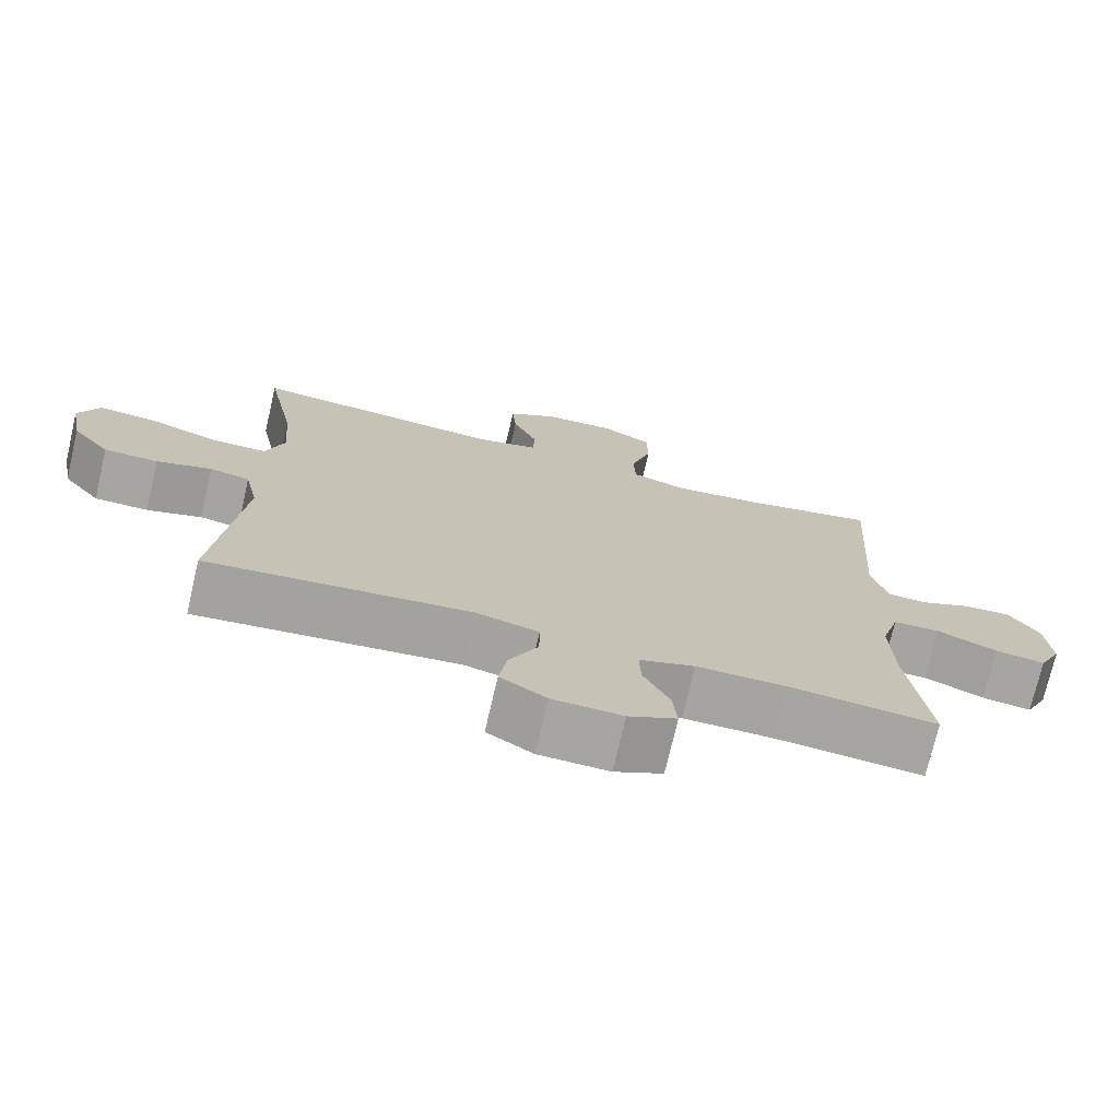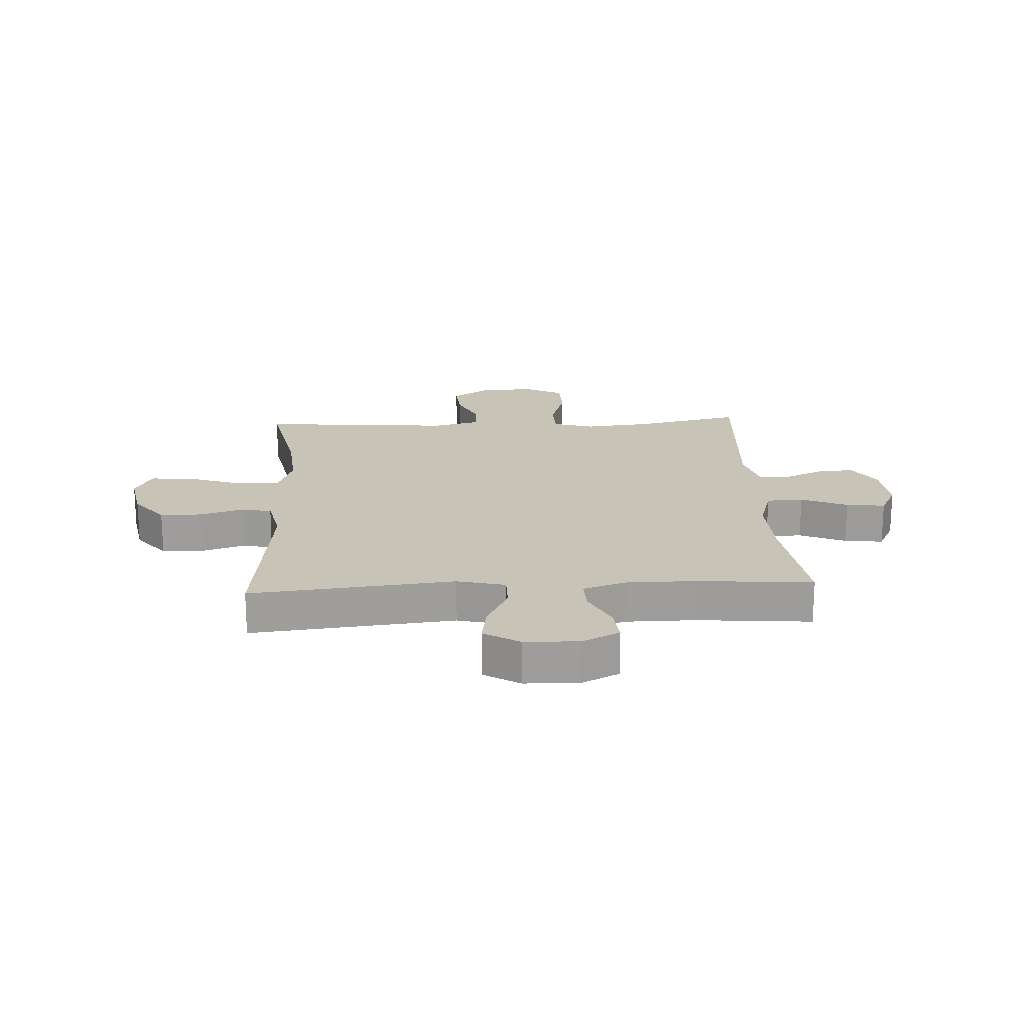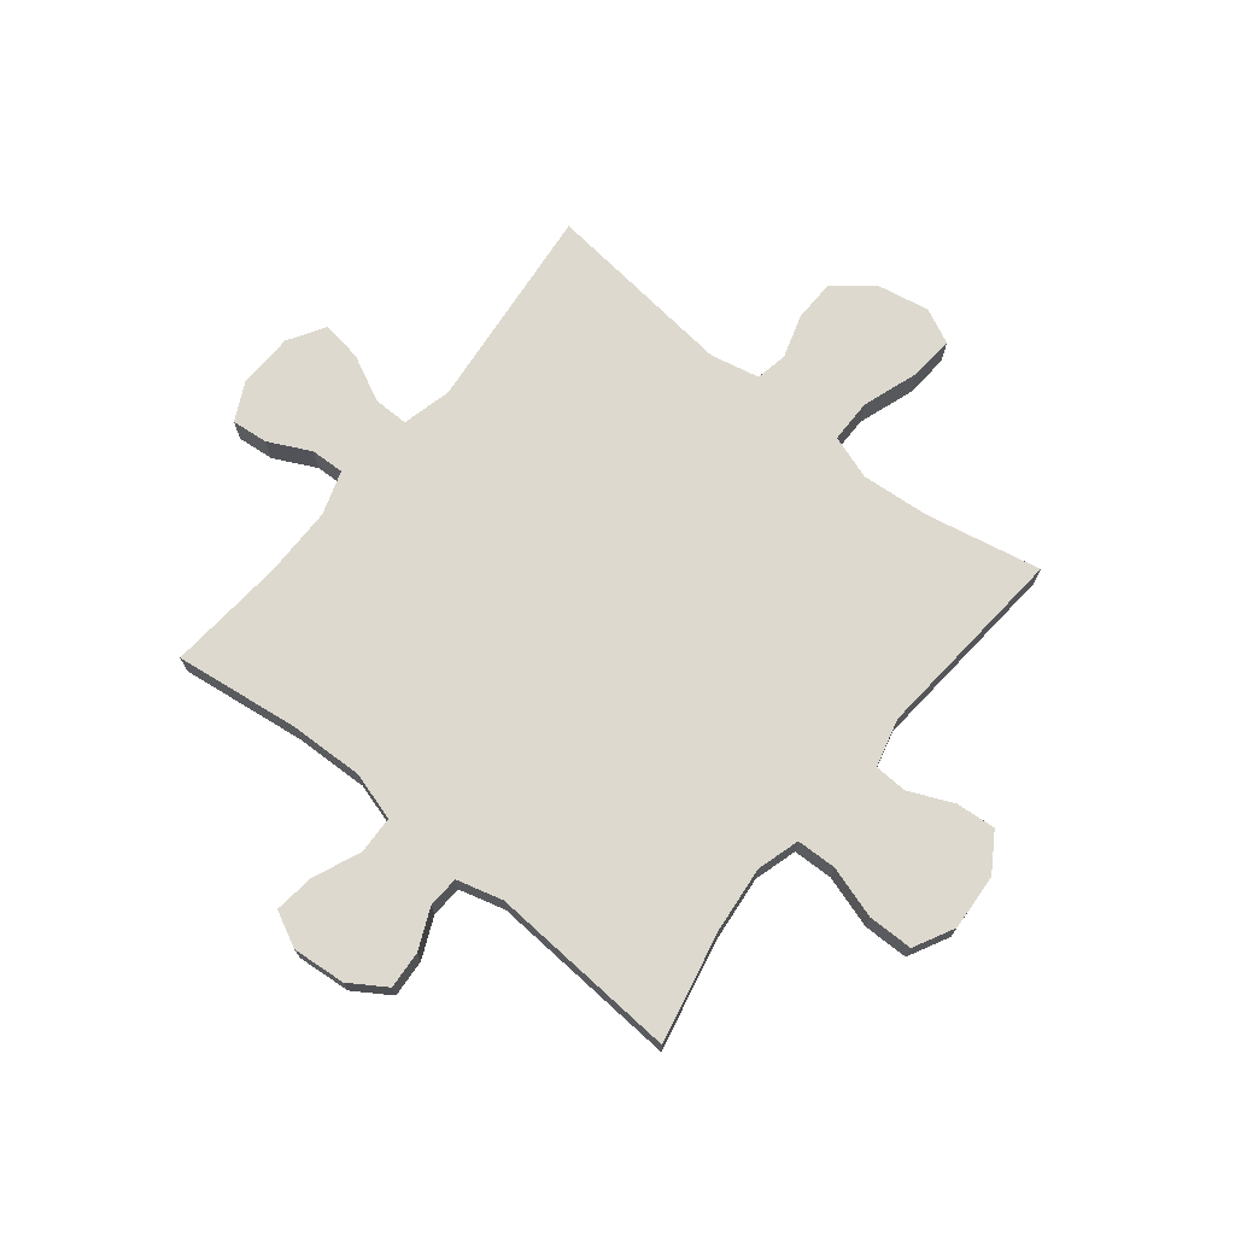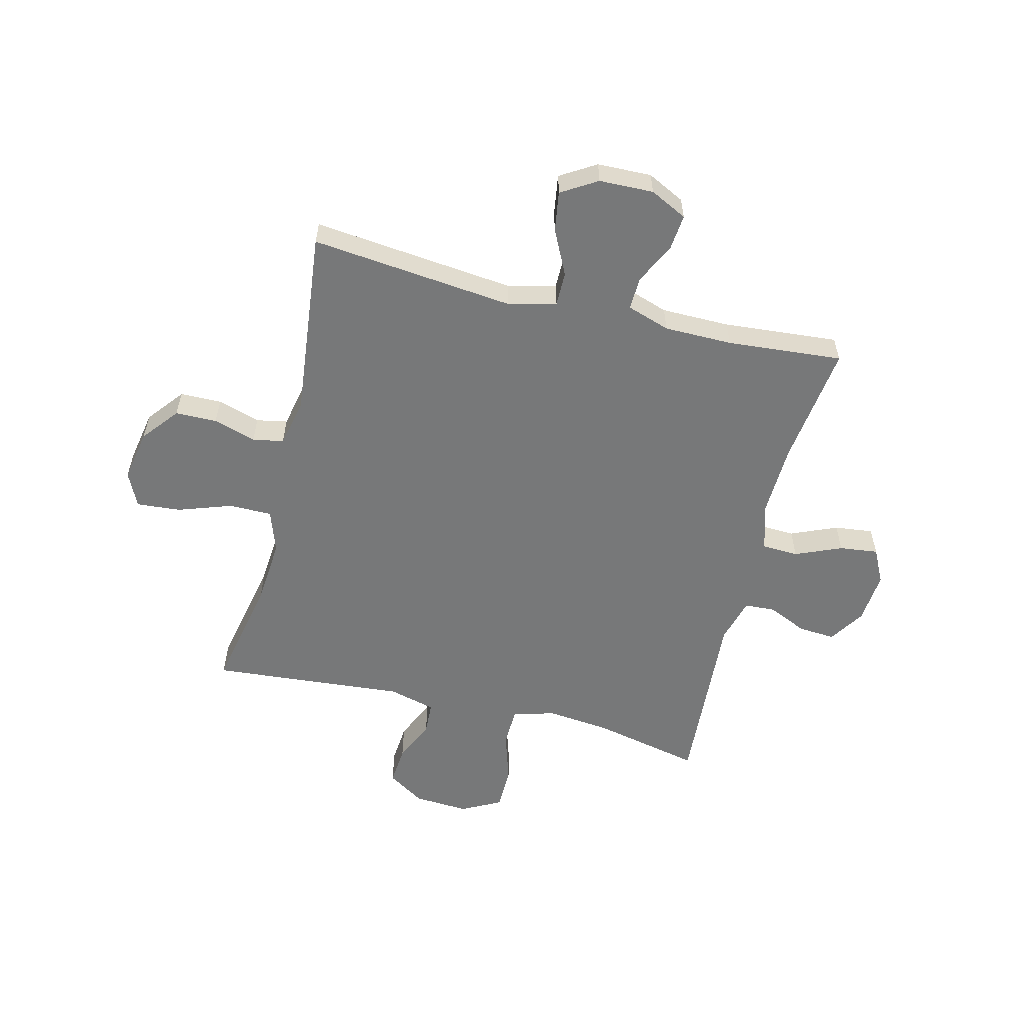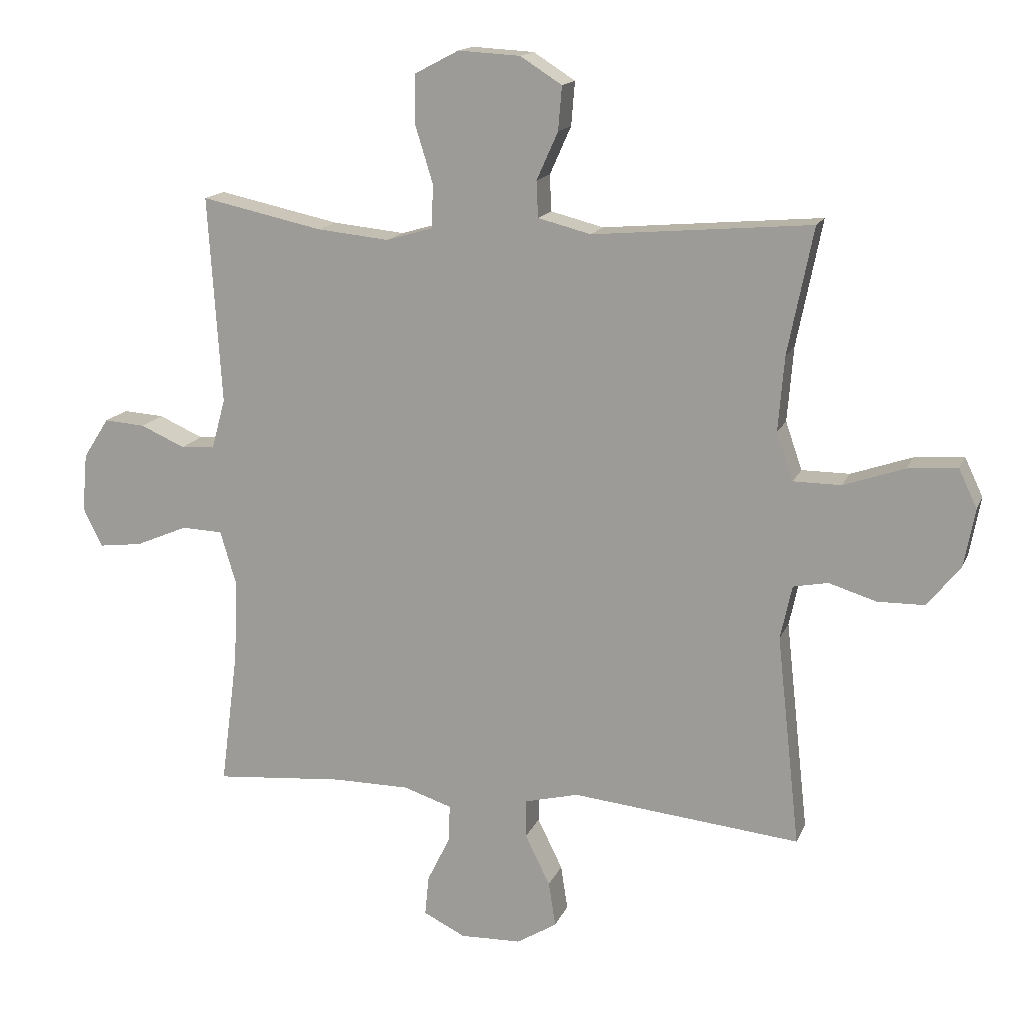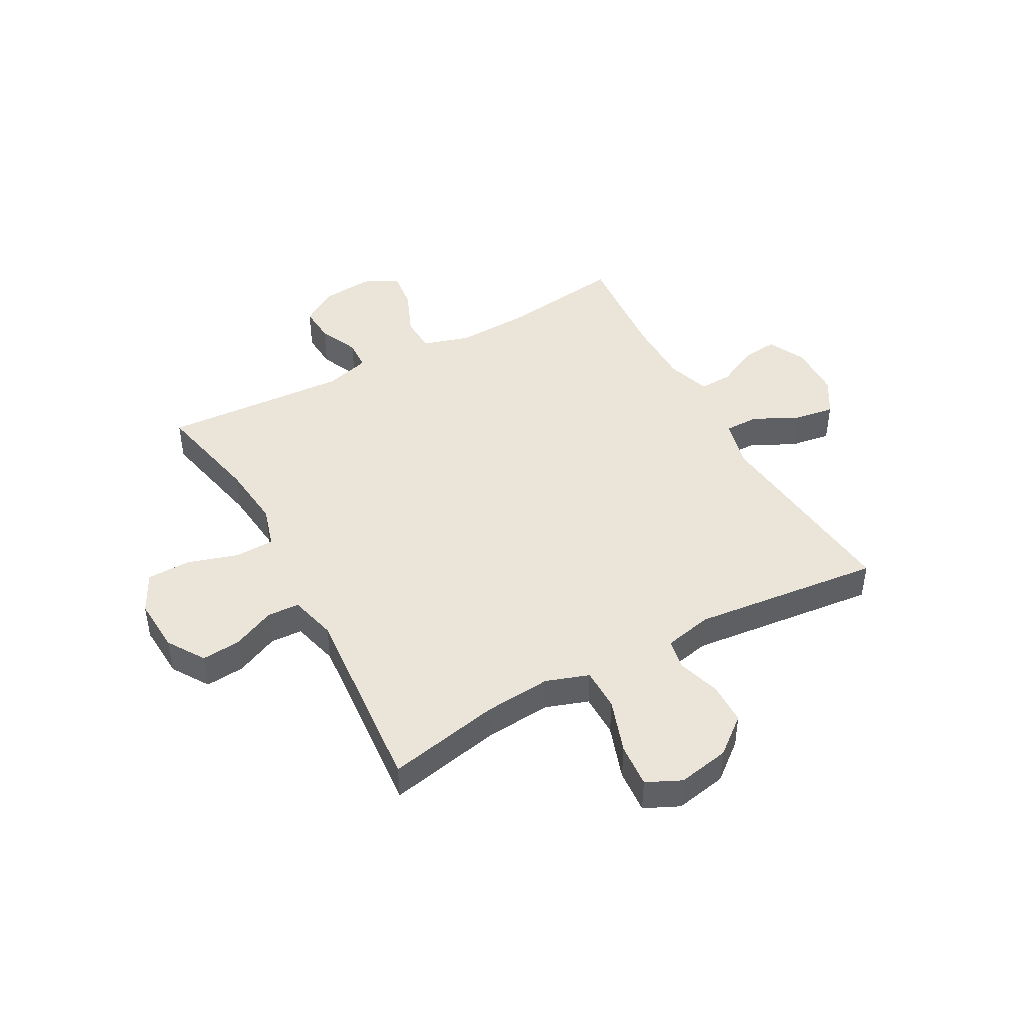
<metadata>
{"format":"obj","ext":"obj","renderer":"f3d","projection":"perspective","resolution":1024,"background":"white","views":[{"elev":-73.5,"azim":166.9,"up":"+Z"},{"elev":19.6,"azim":177.0,"up":"+Y"},{"elev":71.7,"azim":-51.2,"up":"+Y"},{"elev":-57.4,"azim":166.1,"up":"+Y"},{"elev":15.1,"azim":16.9,"up":"+Z"},{"elev":45.2,"azim":61.2,"up":"+Y"}]}
</metadata>
<code>
o path1548_path1548.001
v -0.2902 0.0375 -0.4855
v -0.1663 0.0375 -0.4861
v -0.08826 0.0375 -0.5118
v -0.0903 0.0375 -0.5713
v -0.1271 0.0375 -0.6462
v -0.1335 0.0375 -0.7109
v -0.06597 0.0375 -0.7445
v 0.03252 0.0375 -0.7419
v 0.09733 0.0375 -0.7023
v 0.08612 0.0375 -0.6299
v 0.04581 0.0375 -0.5484
v 0.04559 0.0375 -0.4864
v 0.1333 0.0375 -0.4647
v 0.5023 0.0375 -0.5032
v 0.4647 0.0375 -0.1611
v 0.4834 0.0375 -0.07427
v 0.5394 0.0375 -0.06337
v 0.6167 0.0375 -0.08727
v 0.6924 0.0375 -0.0861
v 0.7458 0.0375 -0.0196
v 0.7634 0.0375 0.07389
v 0.7337 0.0375 0.1364
v 0.6538 0.0375 0.1298
v 0.5553 0.0375 0.09595
v 0.478 0.0375 0.09638
v 0.4513 0.0375 0.1738
v 0.4612 0.0375 0.2949
v 0.5023 0.0375 0.4987
v 0.1492 0.0375 0.4685
v 0.06389 0.0375 0.4905
v 0.06123 0.0375 0.5489
v 0.09574 0.0375 0.626
v 0.1016 0.0375 0.6969
v 0.03439 0.0375 0.7398
v -0.06563 0.0375 0.7456
v -0.1368 0.0375 0.7084
v -0.1379 0.0375 0.6292
v -0.1091 0.0375 0.5368
v -0.1113 0.0375 0.4666
v -0.1866 0.0375 0.4444
v -0.3034 0.0375 0.4564
v -0.4994 0.0375 0.4987
v -0.4779 0.0375 0.163
v -0.5002 0.0375 0.08166
v -0.5552 0.0375 0.07849
v -0.627 0.0375 0.1104
v -0.6935 0.0375 0.115
v -0.7352 0.0375 0.05034
v -0.7434 0.0375 -0.04348
v -0.7122 0.0375 -0.1059
v -0.6419 0.0375 -0.09739
v -0.5578 0.0375 -0.0619
v -0.4916 0.0375 -0.06446
v -0.4662 0.0375 -0.1498
v -0.4708 0.0375 -0.2819
v -0.4994 0.0375 -0.5032
v -0.2902 -0.0375 -0.4855
v -0.1663 -0.0375 -0.4861
v -0.08826 -0.0375 -0.5118
v -0.0903 -0.0375 -0.5713
v -0.1271 -0.0375 -0.6462
v -0.1335 -0.0375 -0.7109
v -0.06597 -0.0375 -0.7445
v 0.03252 -0.0375 -0.7419
v 0.09733 -0.0375 -0.7023
v 0.08612 -0.0375 -0.6299
v 0.04581 -0.0375 -0.5484
v 0.04559 -0.0375 -0.4864
v 0.1333 -0.0375 -0.4647
v 0.5023 -0.0375 -0.5032
v 0.4647 -0.0375 -0.1611
v 0.4834 -0.0375 -0.07427
v 0.5394 -0.0375 -0.06337
v 0.6167 -0.0375 -0.08727
v 0.6924 -0.0375 -0.0861
v 0.7458 -0.0375 -0.0196
v 0.7634 -0.0375 0.07389
v 0.7337 -0.0375 0.1364
v 0.6538 -0.0375 0.1298
v 0.5553 -0.0375 0.09595
v 0.478 -0.0375 0.09638
v 0.4513 -0.0375 0.1738
v 0.4612 -0.0375 0.2949
v 0.5023 -0.0375 0.4987
v 0.1492 -0.0375 0.4685
v 0.06389 -0.0375 0.4905
v 0.06123 -0.0375 0.5489
v 0.09574 -0.0375 0.626
v 0.1016 -0.0375 0.6969
v 0.03439 -0.0375 0.7398
v -0.06563 -0.0375 0.7456
v -0.1368 -0.0375 0.7084
v -0.1379 -0.0375 0.6292
v -0.1091 -0.0375 0.5368
v -0.1113 -0.0375 0.4666
v -0.1866 -0.0375 0.4444
v -0.3034 -0.0375 0.4564
v -0.4994 -0.0375 0.4987
v -0.4779 -0.0375 0.163
v -0.5002 -0.0375 0.08166
v -0.5552 -0.0375 0.07849
v -0.627 -0.0375 0.1104
v -0.6935 -0.0375 0.115
v -0.7352 -0.0375 0.05034
v -0.7434 -0.0375 -0.04348
v -0.7122 -0.0375 -0.1059
v -0.6419 -0.0375 -0.09739
v -0.5578 -0.0375 -0.0619
v -0.4916 -0.0375 -0.06446
v -0.4662 -0.0375 -0.1498
v -0.4708 -0.0375 -0.2819
v -0.4994 -0.0375 -0.5032
v -0.7352 0.0375 0.05034
v -0.7434 0.0375 -0.04348
v -0.7122 0.0375 -0.1059
v -0.7122 0.0375 -0.1059
v -0.6935 0.0375 0.115
v -0.6935 0.0375 0.115
v -0.6419 0.0375 -0.09739
v -0.627 0.0375 0.1104
v -0.5578 0.0375 -0.0619
v -0.5552 0.0375 0.07849
v -0.4916 0.0375 -0.06446
v -0.4916 0.0375 -0.06446
v -0.5002 0.0375 0.08166
v -0.5002 0.0375 0.08166
v -0.4779 0.0375 0.163
v -0.4662 0.0375 -0.1498
v -0.4708 0.0375 -0.2819
v -0.4994 0.0375 -0.5032
v -0.4994 0.0375 -0.5032
v -0.4994 0.0375 0.4987
v -0.4994 0.0375 0.4987
v -0.3034 0.0375 0.4564
v -0.2902 0.0375 -0.4855
v -0.1866 0.0375 0.4444
v -0.1663 0.0375 -0.4861
v -0.1113 0.0375 0.4666
v -0.1113 0.0375 0.4666
v -0.08826 0.0375 -0.5118
v -0.08826 0.0375 -0.5118
v -0.1368 0.0375 0.7084
v -0.1368 0.0375 0.7084
v -0.1379 0.0375 0.6292
v -0.1091 0.0375 0.5368
v -0.06563 0.0375 0.7456
v -0.1271 0.0375 -0.6462
v -0.1335 0.0375 -0.7109
v -0.1335 0.0375 -0.7109
v -0.06597 0.0375 -0.7445
v -0.0903 0.0375 -0.5713
v 0.03252 0.0375 -0.7419
v 0.03439 0.0375 0.7398
v 0.09733 0.0375 -0.7023
v 0.09733 0.0375 -0.7023
v 0.1016 0.0375 0.6969
v 0.1016 0.0375 0.6969
v 0.04581 0.0375 -0.5484
v 0.04559 0.0375 -0.4864
v 0.04559 0.0375 -0.4864
v 0.06389 0.0375 0.4905
v 0.06389 0.0375 0.4905
v 0.06123 0.0375 0.5489
v 0.1333 0.0375 -0.4647
v 0.08612 0.0375 -0.6299
v 0.09574 0.0375 0.626
v 0.1492 0.0375 0.4685
v 0.5023 0.0375 0.4987
v 0.5023 0.0375 0.4987
v 0.4513 0.0375 0.1738
v 0.4612 0.0375 0.2949
v 0.478 0.0375 0.09638
v 0.478 0.0375 0.09638
v 0.4647 0.0375 -0.1611
v 0.4834 0.0375 -0.07427
v 0.4834 0.0375 -0.07427
v 0.5023 0.0375 -0.5032
v 0.5023 0.0375 -0.5032
v 0.5553 0.0375 0.09595
v 0.5394 0.0375 -0.06337
v 0.6167 0.0375 -0.08727
v 0.6538 0.0375 0.1298
v 0.6924 0.0375 -0.0861
v 0.7337 0.0375 0.1364
v 0.7337 0.0375 0.1364
v 0.7458 0.0375 -0.0196
v 0.7634 0.0375 0.07389
v -0.7352 -0.0375 0.05034
v -0.7434 -0.0375 -0.04348
v -0.7122 -0.0375 -0.1059
v -0.7122 -0.0375 -0.1059
v -0.6935 -0.0375 0.115
v -0.6935 -0.0375 0.115
v -0.6419 -0.0375 -0.09739
v -0.627 -0.0375 0.1104
v -0.5578 -0.0375 -0.0619
v -0.5552 -0.0375 0.07849
v -0.4916 -0.0375 -0.06446
v -0.4916 -0.0375 -0.06446
v -0.5002 -0.0375 0.08166
v -0.5002 -0.0375 0.08166
v -0.4779 -0.0375 0.163
v -0.4662 -0.0375 -0.1498
v -0.4708 -0.0375 -0.2819
v -0.4994 -0.0375 -0.5032
v -0.4994 -0.0375 -0.5032
v -0.4994 -0.0375 0.4987
v -0.4994 -0.0375 0.4987
v -0.3034 -0.0375 0.4564
v -0.2902 -0.0375 -0.4855
v -0.1866 -0.0375 0.4444
v -0.1663 -0.0375 -0.4861
v -0.1113 -0.0375 0.4666
v -0.1113 -0.0375 0.4666
v -0.08826 -0.0375 -0.5118
v -0.08826 -0.0375 -0.5118
v -0.1368 -0.0375 0.7084
v -0.1368 -0.0375 0.7084
v -0.1379 -0.0375 0.6292
v -0.1091 -0.0375 0.5368
v -0.06563 -0.0375 0.7456
v -0.1271 -0.0375 -0.6462
v -0.1335 -0.0375 -0.7109
v -0.1335 -0.0375 -0.7109
v -0.06597 -0.0375 -0.7445
v -0.0903 -0.0375 -0.5713
v 0.03252 -0.0375 -0.7419
v 0.03439 -0.0375 0.7398
v 0.09733 -0.0375 -0.7023
v 0.09733 -0.0375 -0.7023
v 0.1016 -0.0375 0.6969
v 0.1016 -0.0375 0.6969
v 0.04581 -0.0375 -0.5484
v 0.04559 -0.0375 -0.4864
v 0.04559 -0.0375 -0.4864
v 0.06389 -0.0375 0.4905
v 0.06389 -0.0375 0.4905
v 0.06123 -0.0375 0.5489
v 0.1333 -0.0375 -0.4647
v 0.08612 -0.0375 -0.6299
v 0.09574 -0.0375 0.626
v 0.1492 -0.0375 0.4685
v 0.5023 -0.0375 0.4987
v 0.5023 -0.0375 0.4987
v 0.4513 -0.0375 0.1738
v 0.4612 -0.0375 0.2949
v 0.478 -0.0375 0.09638
v 0.478 -0.0375 0.09638
v 0.4647 -0.0375 -0.1611
v 0.4834 -0.0375 -0.07427
v 0.4834 -0.0375 -0.07427
v 0.5023 -0.0375 -0.5032
v 0.5023 -0.0375 -0.5032
v 0.5553 -0.0375 0.09595
v 0.5394 -0.0375 -0.06337
v 0.6167 -0.0375 -0.08727
v 0.6538 -0.0375 0.1298
v 0.6924 -0.0375 -0.0861
v 0.7337 -0.0375 0.1364
v 0.7337 -0.0375 0.1364
v 0.7458 -0.0375 -0.0196
v 0.7634 -0.0375 0.07389
f 226 222 225
f 231 228 241
f 220 238 219
f 245 213 239
f 211 203 213
f 250 239 249
f 249 239 252
f 194 195 188
f 261 262 257
f 195 196 197
f 221 219 228
f 200 198 202
f 250 245 239
f 240 227 229
f 198 200 196
f 213 203 239
f 228 219 241
f 238 220 236
f 225 222 223
f 234 203 212
f 219 221 217
f 236 213 242
f 203 211 198
f 188 195 192
f 211 202 198
f 197 196 200
f 234 215 233
f 261 256 258
f 194 189 190
f 242 246 243
f 215 226 233
f 240 226 227
f 203 204 212
f 236 220 213
f 196 195 194
f 227 226 225
f 202 209 207
f 257 262 259
f 234 212 215
f 212 204 210
f 233 226 240
f 245 250 247
f 261 257 256
f 239 203 234
f 210 204 205
f 209 202 211
f 255 247 250
f 247 255 254
f 256 254 255
f 242 213 245
f 242 245 246
f 241 219 238
f 194 188 189
f 254 256 257
f 48 49 105 104
f 49 116 191 105
f 118 48 104 193
f 50 51 107 106
f 46 47 103 102
f 51 52 108 107
f 45 46 102 101
f 52 124 199 108
f 126 45 101 201
f 43 44 100 99
f 53 54 110 109
f 55 131 206 111
f 133 43 99 208
f 54 55 111 110
f 41 42 98 97
f 56 1 57 112
f 40 41 97 96
f 1 2 58 57
f 139 40 96 214
f 2 141 216 58
f 143 37 93 218
f 37 38 94 93
f 35 36 92 91
f 5 149 224 61
f 6 7 63 62
f 4 5 61 60
f 38 39 95 94
f 3 4 60 59
f 7 8 64 63
f 34 35 91 90
f 8 155 230 64
f 157 34 90 232
f 11 160 235 67
f 162 31 87 237
f 12 13 69 68
f 10 11 67 66
f 9 10 66 65
f 32 33 89 88
f 31 32 88 87
f 29 30 86 85
f 169 29 85 244
f 26 27 83 82
f 173 26 82 248
f 15 176 251 71
f 178 15 71 253
f 13 14 70 69
f 24 25 81 80
f 16 17 73 72
f 27 28 84 83
f 17 18 74 73
f 23 24 80 79
f 18 19 75 74
f 185 23 79 260
f 19 20 76 75
f 21 22 78 77
f 20 21 77 76
f 151 150 147
f 156 166 153
f 145 144 163
f 170 164 138
f 136 138 128
f 175 174 164
f 174 177 164
f 119 113 120
f 186 182 187
f 120 122 121
f 146 153 144
f 125 127 123
f 175 164 170
f 165 154 152
f 123 121 125
f 138 164 128
f 153 166 144
f 163 161 145
f 150 148 147
f 159 137 128
f 144 142 146
f 161 167 138
f 128 123 136
f 113 117 120
f 136 123 127
f 122 125 121
f 159 158 140
f 186 183 181
f 119 115 114
f 167 168 171
f 140 158 151
f 165 152 151
f 128 137 129
f 161 138 145
f 121 119 120
f 152 150 151
f 127 132 134
f 182 184 187
f 159 140 137
f 137 135 129
f 158 165 151
f 170 172 175
f 186 181 182
f 164 159 128
f 135 130 129
f 134 136 127
f 180 175 172
f 172 179 180
f 181 180 179
f 167 170 138
f 167 171 170
f 166 163 144
f 119 114 113
f 179 182 181

</code>
